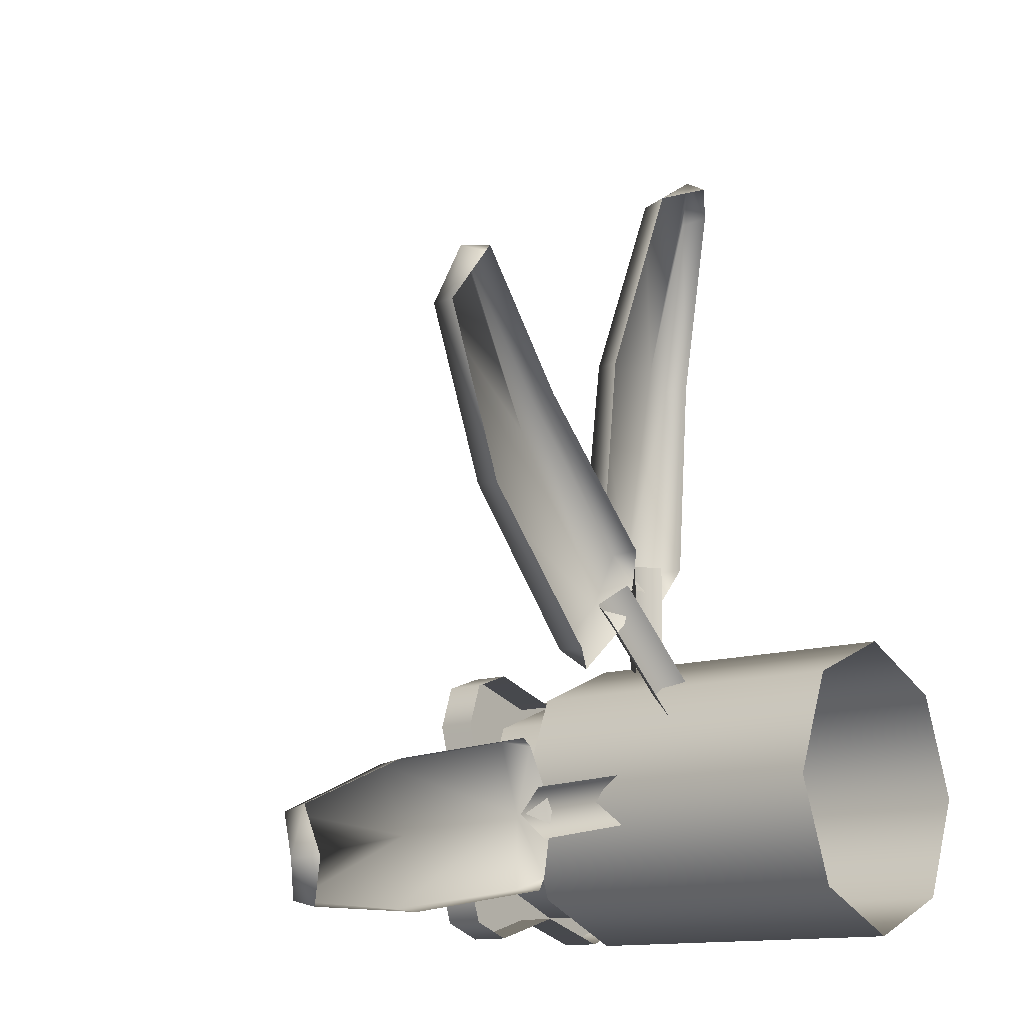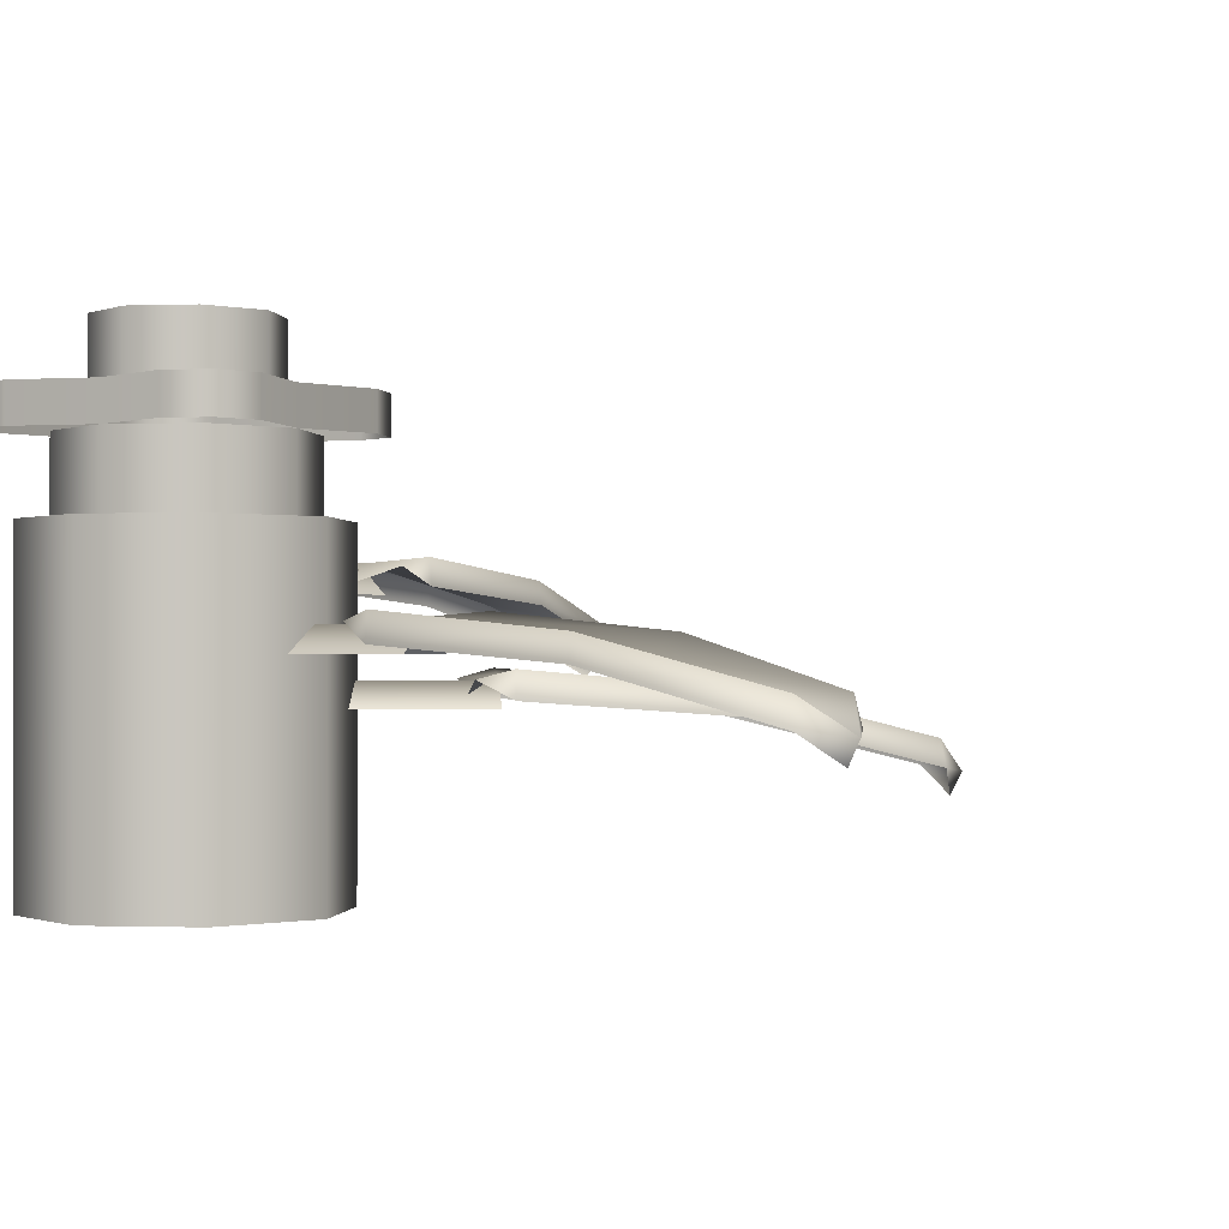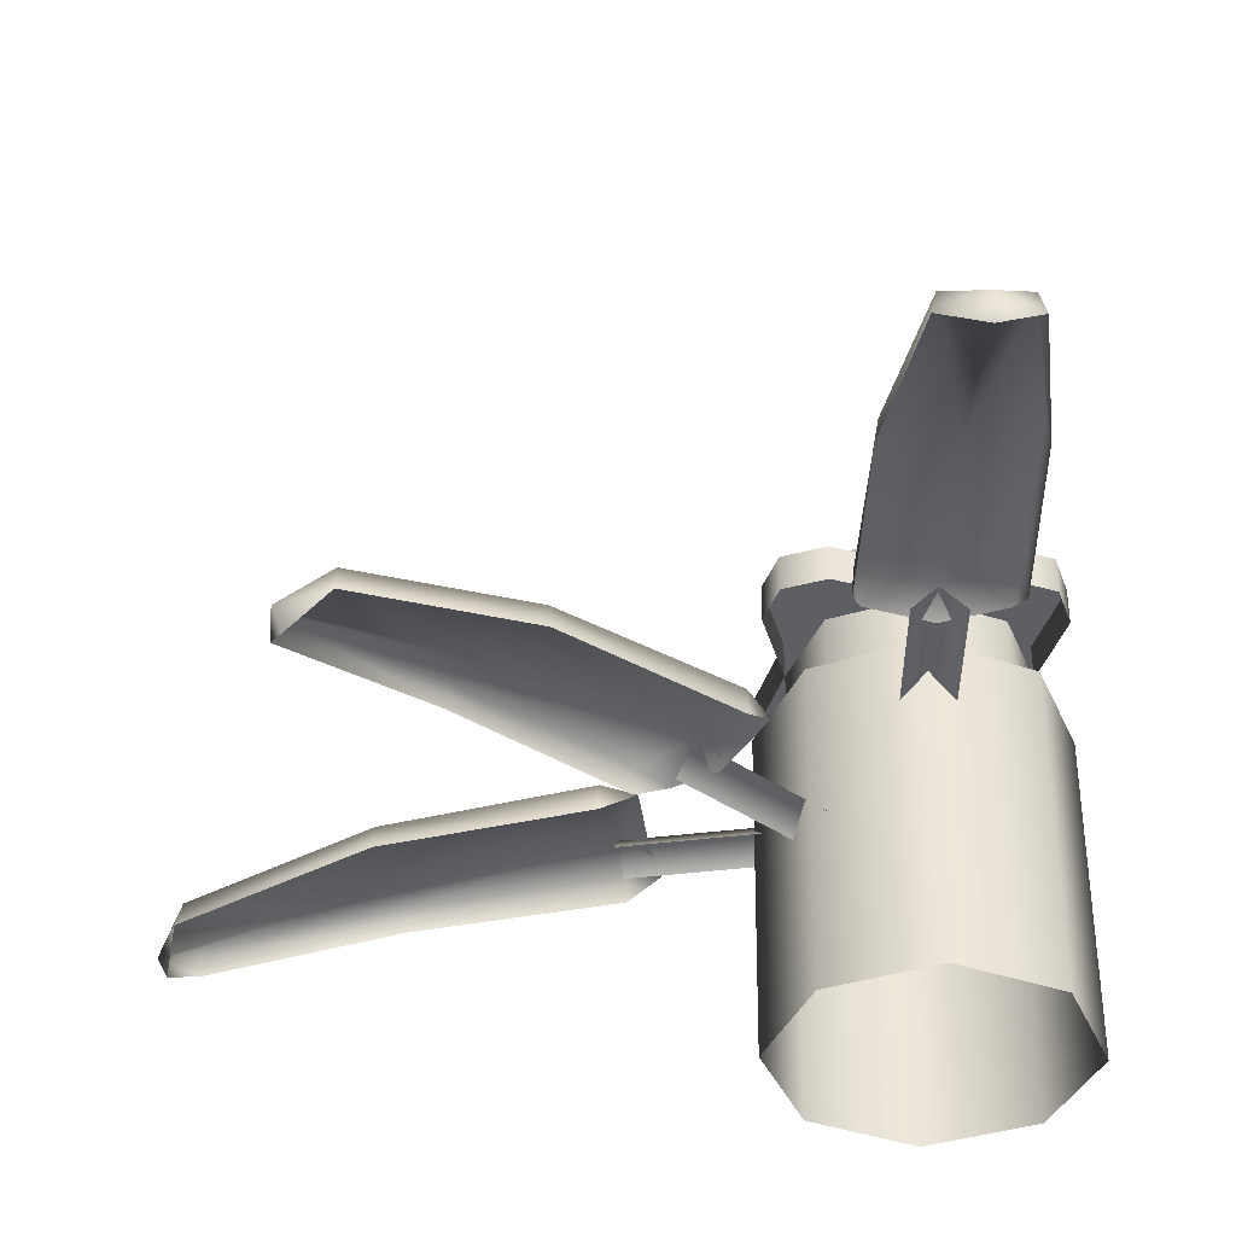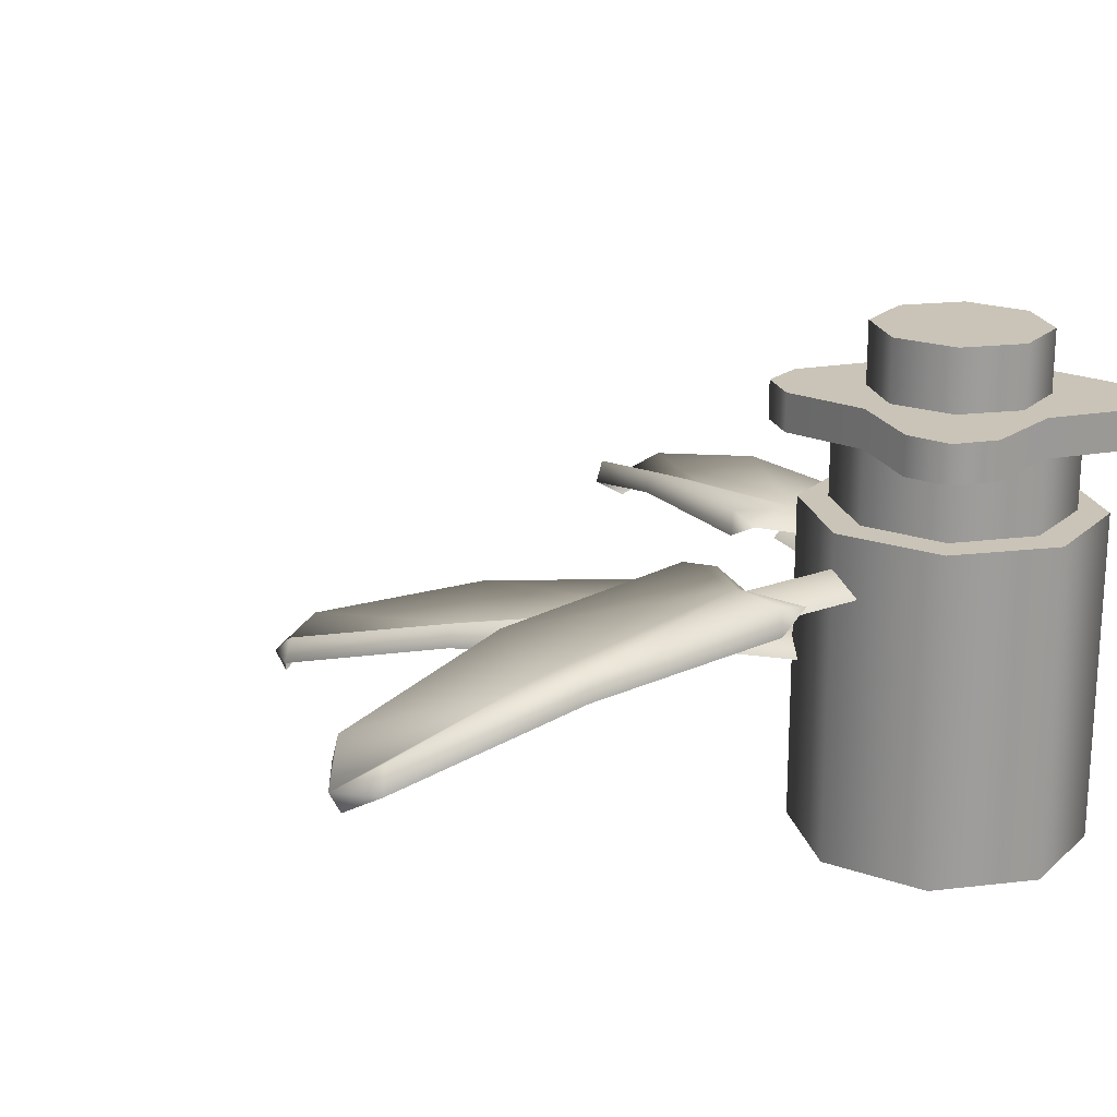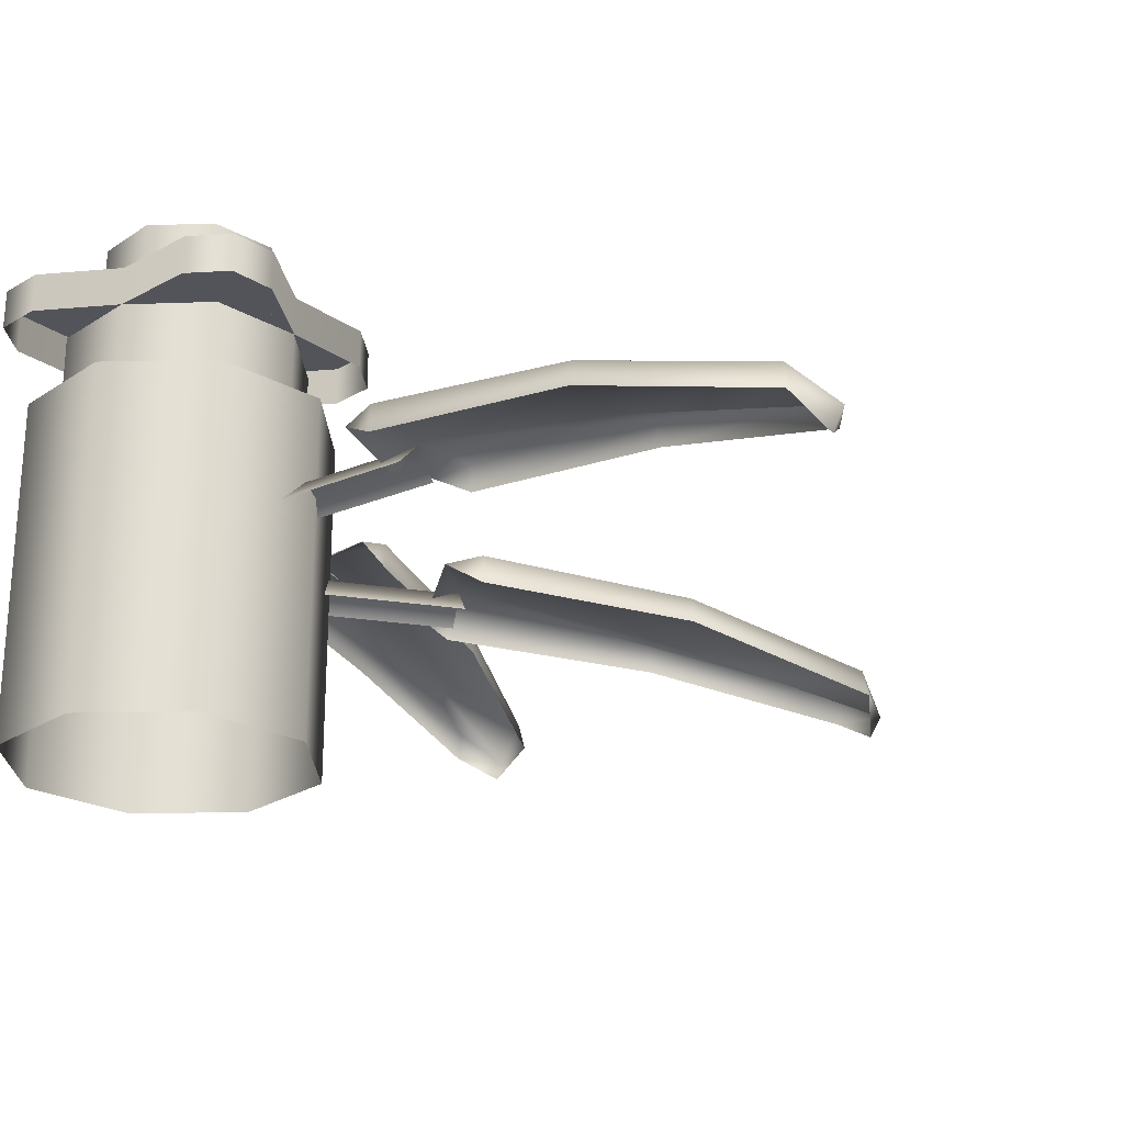
<metadata>
{"format":"obj","ext":"obj","renderer":"f3d","projection":"perspective","resolution":1024,"background":"white","views":[{"elev":-12.6,"azim":-52.4,"up":"+Z"},{"elev":-0.7,"azim":-150.1,"up":"+Y"},{"elev":50.2,"azim":0.7,"up":"+Z"},{"elev":19.9,"azim":55.3,"up":"+Y"},{"elev":-23.8,"azim":-155.2,"up":"+Y"}]}
</metadata>
<code>
g Plant_Small_A_Pink
v 0 0.3759 0.06317
v -1.23e-07 0.3759 4.717e-08
v 0.04467 0.3759 0.04467
v 0.04467 0.3759 0.04467
v -1.23e-07 0.3759 4.717e-08
v 0.06317 0.3759 6.254e-08
v 0.06317 0.3759 6.254e-08
v -1.23e-07 0.3759 4.717e-08
v 0.04467 0.3759 -0.04467
v 0.04467 0.3759 -0.04467
v -1.23e-07 0.3759 4.717e-08
v 0 0.3759 -0.06317
v 0 0.3759 -0.06317
v -1.23e-07 0.3759 4.717e-08
v -0.04467 0.3759 -0.04467
v -0.04467 0.3759 -0.04467
v -1.23e-07 0.3759 4.717e-08
v -0.06317 0.3759 6.254e-08
v -0.06317 0.3759 6.254e-08
v -1.23e-07 0.3759 4.717e-08
v -0.04467 0.3759 0.04467
v -0.04467 0.3759 0.04467
v -1.23e-07 0.3759 4.717e-08
v 0 0.3759 0.06317
v -4.724e-09 4.724e-09 -0.1081
v -0.07642 0.2465 -0.07642
v -0.07642 3.341e-09 -0.07642
v -4.724e-09 0.2465 -0.1081
v 0.07642 3.341e-09 -0.07642
v 0.07642 0.2465 -0.07642
v 0.1081 0 0
v 0.1081 0.2465 1.077e-08
v 0.07642 -3.341e-09 0.07642
v 0.07642 0.2465 0.07642
v -0.1081 0.2465 2.022e-08
v -0.07642 3.341e-09 -0.07642
v -0.07642 0.2465 -0.07642
v -0.1081 -4.13e-16 9.449e-09
v -0.07642 0.2465 0.07642
v -0.07642 -3.341e-09 0.07642
v 1.289e-09 0.2465 0.1081
v 1.289e-09 -4.724e-09 0.1081
v 0.07642 0.2465 0.07642
v 0.07642 -3.341e-09 0.07642
v -4.724e-09 0.2465 -0.1081
v 0 0.2465 1.269e-08
v -0.07642 0.2465 -0.07642
v 0.07642 0.2465 -0.07642
v 0.1081 0.2465 1.077e-08
v 0.07642 0.2465 0.07642
v -0.07642 0.2465 -0.07642
v 0 0.2465 1.269e-08
v -0.1081 0.2465 2.022e-08
v -0.07642 0.2465 0.07642
v 1.289e-09 0.2465 0.1081
v 0.07642 0.2465 0.07642
v -0.08483 0.3016 5.929e-08
v -0.0609 0.2475 0.0609
v -0.08483 0.2475 5.692e-08
v -0.0609 0.3016 0.0609
v -0.0609 0.3016 0.0609
v 0 0.2475 0.08483
v -0.0609 0.2475 0.0609
v 0 0.3016 0.08483
v 0 0.3016 0.08483
v 0.0609 0.2475 0.0609
v 0 0.2475 0.08483
v 0.0609 0.3016 0.0609
v 0.0609 0.3016 0.0609
v 0.08483 0.2475 5.692e-08
v 0.0609 0.2475 0.0609
v 0.08483 0.3016 5.929e-08
v 0.08483 0.3016 5.929e-08
v 0.0609 0.2475 -0.0609
v 0.08483 0.2475 5.692e-08
v 0.0609 0.3016 -0.0609
v 0.0609 0.3016 -0.0609
v 0 0.2475 -0.08483
v 0.0609 0.2475 -0.0609
v 0 0.3016 -0.08483
v 0 0.3016 -0.08483
v -0.0609 0.2475 -0.0609
v 0 0.2475 -0.08483
v -0.0609 0.3016 -0.0609
v -0.0609 0.3016 -0.0609
v -0.08483 0.2475 5.692e-08
v -0.0609 0.2475 -0.0609
v -0.08483 0.3016 5.929e-08
v -0.06016 0.3016 -0.1029
v -0.09181 0.33 -0.09181
v -0.09181 0.3016 -0.09181
v -0.06016 0.33 -0.1029
v 1.378e-07 0.3016 -0.08509
v 1.378e-07 0.33 -0.08509
v 0.06016 0.33 -0.1029
v 0.06016 0.3016 -0.1029
v 0.09181 0.33 -0.09181
v 0.09181 0.3016 -0.09181
v -0.1029 0.3016 0.06016
v -0.09181 0.33 0.09181
v -0.09181 0.3016 0.09181
v -0.1029 0.33 0.06016
v -0.08509 0.3016 1.49e-08
v -0.08509 0.33 1.49e-08
v -0.1029 0.33 -0.06016
v -0.1029 0.3016 -0.06016
v -0.09181 0.33 -0.09181
v -0.09181 0.3016 -0.09181
v 0.06016 0.3016 0.1029
v 0.09181 0.33 0.09181
v 0.09181 0.3016 0.09181
v 0.06016 0.33 0.1029
v 2.161e-07 0.3016 0.08509
v 2.161e-07 0.33 0.08509
v -0.06016 0.33 0.1029
v -0.06016 0.3016 0.1029
v -0.09181 0.33 0.09181
v -0.09181 0.3016 0.09181
v 0.1029 0.3016 -0.06016
v 0.09181 0.33 -0.09181
v 0.09181 0.3016 -0.09181
v 0.1029 0.33 -0.06016
v 0.08509 0.3016 -4.657e-08
v 0.08509 0.33 -4.657e-08
v 0.1029 0.33 0.06016
v 0.1029 0.3016 0.06016
v 0.09181 0.33 0.09181
v 0.09181 0.3016 0.09181
v -0.09181 0.33 -0.09181
v -0.06016 0.33 -0.1029
v 2.305e-07 0.33 1.442e-08
v 1.378e-07 0.33 -0.08509
v 0.06016 0.33 -0.1029
v 0.09181 0.33 -0.09181
v -0.09181 0.33 0.09181
v -0.1029 0.33 0.06016
v 2.305e-07 0.33 1.442e-08
v -0.08509 0.33 1.49e-08
v -0.1029 0.33 -0.06016
v -0.09181 0.33 -0.09181
v 0.09181 0.33 0.09181
v 0.06016 0.33 0.1029
v 2.305e-07 0.33 1.442e-08
v 2.161e-07 0.33 0.08509
v -0.06016 0.33 0.1029
v -0.09181 0.33 0.09181
v 0.09181 0.33 -0.09181
v 0.1029 0.33 -0.06016
v 2.305e-07 0.33 1.442e-08
v 0.08509 0.33 -4.657e-08
v 0.1029 0.33 0.06016
v 0.09181 0.33 0.09181
v 0 0.3759 0.06317
v -0.04467 0.33 0.04467
v -0.04467 0.3759 0.04467
v 0 0.33 0.06317
v -0.04467 0.3759 0.04467
v -0.06317 0.33 6.053e-08
v -0.06317 0.3759 6.254e-08
v -0.04467 0.33 0.04467
v -0.06317 0.3759 6.254e-08
v -0.04467 0.33 -0.04467
v -0.04467 0.3759 -0.04467
v -0.06317 0.33 6.053e-08
v -0.04467 0.3759 -0.04467
v 0 0.33 -0.06317
v 0 0.3759 -0.06317
v -0.04467 0.33 -0.04467
v 0 0.3759 -0.06317
v 0.04467 0.33 -0.04467
v 0.04467 0.3759 -0.04467
v 0 0.33 -0.06317
v 0.04467 0.3759 -0.04467
v 0.06317 0.33 6.053e-08
v 0.06317 0.3759 6.254e-08
v 0.04467 0.33 -0.04467
v 0.06317 0.3759 6.254e-08
v 0.04467 0.33 0.04467
v 0.04467 0.3759 0.04467
v 0.06317 0.33 6.053e-08
v 0.04467 0.3759 0.04467
v 0 0.33 0.06317
v 0 0.3759 0.06317
v 0.04467 0.33 0.04467
v -0.1492 0.1489 0.1299
v -0.1637 0.146 0.08074
v -0.1331 0.1333 0.1164
v -0.1865 0.1528 0.09244
v -0.2988 0.1396 0.193
v -0.2709 0.1224 0.232
v -0.3875 0.107 0.2944
v -0.3879 0.08402 0.3302
v -0.1873 0.1326 0.09148
v -0.1637 0.146 0.08074
v -0.1865 0.1528 0.09244
v -0.2988 0.1396 0.193
v -0.3005 0.1216 0.191
v -0.3875 0.107 0.2944
v -0.3922 0.08749 0.2933
v -0.3879 0.08402 0.3302
v -0.3814 0.06799 0.3248
v -0.3523 0.08749 0.3409
v -0.3814 0.06799 0.3248
v -0.3879 0.08402 0.3302
v -0.3526 0.107 0.336
v -0.2356 0.1216 0.2683
v -0.2373 0.1396 0.2663
v -0.118 0.1326 0.1742
v -0.1188 0.1528 0.1732
v -0.1033 0.146 0.1528
v -0.1033 0.146 0.1528
v -0.1492 0.1489 0.1299
v -0.1331 0.1333 0.1164
v -0.1188 0.1528 0.1732
v -0.2373 0.1396 0.2663
v -0.2709 0.1224 0.232
v -0.3526 0.107 0.336
v -0.3879 0.08402 0.3302
v -0.05923 0.1268 0.07845
v -0.1495 0.1452 0.1302
v -0.07106 0.1452 0.06436
v -0.1377 0.1268 0.1443
v -0.07106 0.1452 0.06436
v -0.1613 0.1268 0.1161
v -0.08289 0.1268 0.05026
v -0.1495 0.1452 0.1302
v -0.1962 0.1843 -0.02462
v -0.1679 0.1814 -0.06737
v -0.1756 0.1687 -0.02098
v -0.1915 0.1882 -0.0773
v -0.3407 0.175 -0.09869
v -0.3527 0.1579 -0.05221
v -0.4754 0.1424 -0.1014
v -0.5031 0.1194 -0.07873
v -0.1913 0.168 -0.07855
v -0.1679 0.1814 -0.06737
v -0.1915 0.1882 -0.0773
v -0.3407 0.175 -0.09869
v -0.3403 0.157 -0.1012
v -0.4754 0.1424 -0.1014
v -0.4776 0.1229 -0.1058
v -0.5031 0.1194 -0.07873
v -0.4948 0.1034 -0.07726
v -0.4884 0.1229 -0.04456
v -0.4948 0.1034 -0.07726
v -0.5031 0.1194 -0.07873
v -0.4849 0.1424 -0.04794
v -0.3578 0.157 -0.00189
v -0.3574 0.175 -0.004448
v -0.21 0.168 0.02774
v -0.2098 0.1882 0.02649
v -0.1842 0.1814 0.02524
v -0.1842 0.1814 0.02524
v -0.1962 0.1843 -0.02462
v -0.1756 0.1687 -0.02098
v -0.2098 0.1882 0.02649
v -0.3574 0.175 -0.004448
v -0.3527 0.1579 -0.05221
v -0.4849 0.1424 -0.04794
v -0.5031 0.1194 -0.07873
v -0.09898 0.1623 0.01121
v -0.1966 0.1807 -0.0247
v -0.09578 0.1807 -0.006913
v -0.1998 0.1623 -0.006574
v -0.09578 0.1807 -0.006913
v -0.1935 0.1623 -0.04282
v -0.09259 0.1623 -0.02504
v -0.1966 0.1807 -0.0247
v -0.0002594 0.2244 0.1908
v -0.04728 0.2215 0.1704
v -0.0002594 0.2088 0.1699
v -0.05296 0.2283 0.1954
v -0.04811 0.2151 0.346
v -0.0002594 0.1979 0.3497
v -0.02742 0.1825 0.4792
v -0.0002594 0.1595 0.5025
v -0.05422 0.2081 0.1954
v -0.04728 0.2215 0.1704
v -0.05296 0.2283 0.1954
v -0.04811 0.2151 0.346
v -0.05071 0.1971 0.346
v -0.02742 0.1825 0.4792
v -0.03136 0.163 0.482
v -0.0002594 0.1595 0.5025
v -0.0002594 0.1435 0.494
v 0.03084 0.163 0.482
v -0.0002594 0.1435 0.494
v -0.0002594 0.1595 0.5025
v 0.0269 0.1825 0.4792
v 0.05019 0.1971 0.346
v 0.04759 0.2151 0.346
v 0.0537 0.2081 0.1954
v 0.05244 0.2283 0.1954
v 0.04676 0.2215 0.1704
v 0.04676 0.2215 0.1704
v -0.0002594 0.2244 0.1908
v -0.0002594 0.2088 0.1699
v 0.05244 0.2283 0.1954
v 0.04759 0.2151 0.346
v -0.0002594 0.1979 0.3497
v 0.0269 0.1825 0.4792
v -0.0002594 0.1595 0.5025
v 0.01814 0.2023 0.08887
v -0.0002595 0.2207 0.1913
v -0.0002595 0.2207 0.08887
v 0.01814 0.2023 0.1913
v -0.0002595 0.2207 0.08887
v -0.01866 0.2023 0.1913
v -0.01866 0.2023 0.08887
v -0.0002595 0.2207 0.1913
g Plant_Small_A_Pink_0
f 3 2 1
f 6 5 4
f 9 8 7
f 12 11 10
f 15 14 13
f 18 17 16
f 21 20 19
f 24 23 22
f 27 26 25
f 28 25 26
f 25 28 29
f 30 29 28
f 29 30 31
f 32 31 30
f 31 32 33
f 34 33 32
f 37 36 35
f 38 35 36
f 35 38 39
f 40 39 38
f 39 40 41
f 42 41 40
f 41 42 43
f 44 43 42
f 47 46 45
f 45 46 48
f 48 46 49
f 49 46 50
f 53 52 51
f 54 52 53
f 55 52 54
f 56 52 55
f 59 58 57
f 60 57 58
f 63 62 61
f 64 61 62
f 67 66 65
f 68 65 66
f 71 70 69
f 72 69 70
f 75 74 73
f 76 73 74
f 79 78 77
f 80 77 78
f 83 82 81
f 84 81 82
f 87 86 85
f 88 85 86
f 91 90 89
f 92 89 90
f 89 92 93
f 94 93 92
f 94 95 93
f 96 93 95
f 95 97 96
f 98 96 97
f 101 100 99
f 102 99 100
f 99 102 103
f 104 103 102
f 104 105 103
f 106 103 105
f 105 107 106
f 108 106 107
f 111 110 109
f 112 109 110
f 109 112 113
f 114 113 112
f 114 115 113
f 116 113 115
f 115 117 116
f 118 116 117
f 121 120 119
f 122 119 120
f 119 122 123
f 124 123 122
f 124 125 123
f 126 123 125
f 125 127 126
f 128 126 127
f 131 130 129
f 131 132 130
f 131 133 132
f 131 134 133
f 137 136 135
f 137 138 136
f 137 139 138
f 137 140 139
f 143 142 141
f 143 144 142
f 143 145 144
f 143 146 145
f 149 148 147
f 149 150 148
f 149 151 150
f 149 152 151
f 155 154 153
f 156 153 154
f 159 158 157
f 160 157 158
f 163 162 161
f 164 161 162
f 167 166 165
f 168 165 166
f 171 170 169
f 172 169 170
f 175 174 173
f 176 173 174
f 179 178 177
f 180 177 178
f 183 182 181
f 184 181 182
f 187 186 185
f 188 185 186
f 188 189 185
f 190 185 189
f 190 189 191
f 192 190 191
f 195 194 193
f 195 193 196
f 197 196 193
f 196 197 198
f 199 198 197
f 200 198 199
f 201 200 199
f 204 203 202
f 205 204 202
f 202 206 205
f 207 205 206
f 206 208 207
f 209 207 208
f 210 209 208
f 213 212 211
f 214 211 212
f 214 212 215
f 216 215 212
f 215 216 217
f 216 218 217
f 221 220 219
f 222 219 220
f 225 224 223
f 226 223 224
f 229 228 227
f 230 227 228
f 230 231 227
f 232 227 231
f 232 231 233
f 234 232 233
f 237 236 235
f 237 235 238
f 239 238 235
f 238 239 240
f 241 240 239
f 242 240 241
f 243 242 241
f 246 245 244
f 247 246 244
f 244 248 247
f 249 247 248
f 248 250 249
f 251 249 250
f 252 251 250
f 255 254 253
f 256 253 254
f 256 254 257
f 258 257 254
f 257 258 259
f 258 260 259
f 263 262 261
f 264 261 262
f 267 266 265
f 268 265 266
f 271 270 269
f 272 269 270
f 272 273 269
f 274 269 273
f 274 273 275
f 276 274 275
f 279 278 277
f 279 277 280
f 281 280 277
f 280 281 282
f 283 282 281
f 284 282 283
f 285 284 283
f 288 287 286
f 289 288 286
f 286 290 289
f 291 289 290
f 290 292 291
f 293 291 292
f 294 293 292
f 297 296 295
f 298 295 296
f 298 296 299
f 300 299 296
f 299 300 301
f 300 302 301
f 305 304 303
f 306 303 304
f 309 308 307
f 310 307 308

</code>
